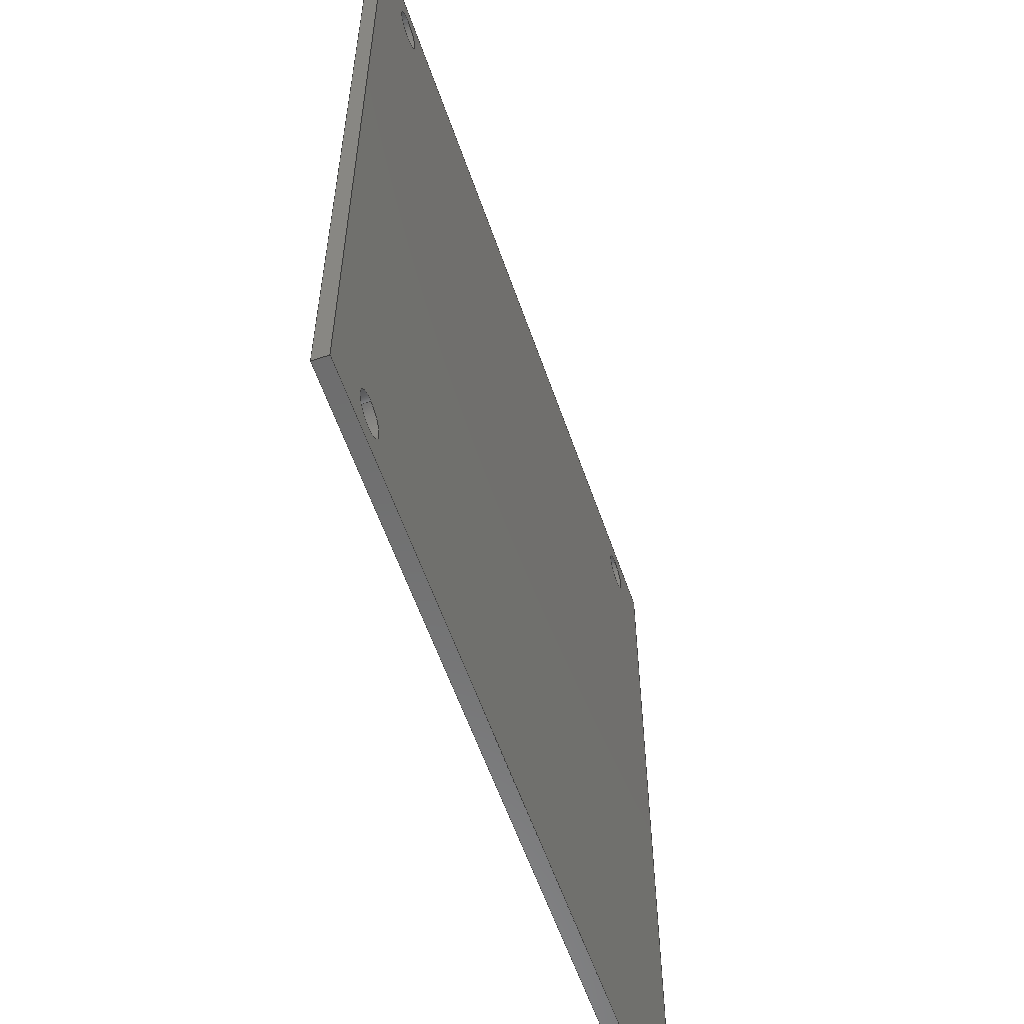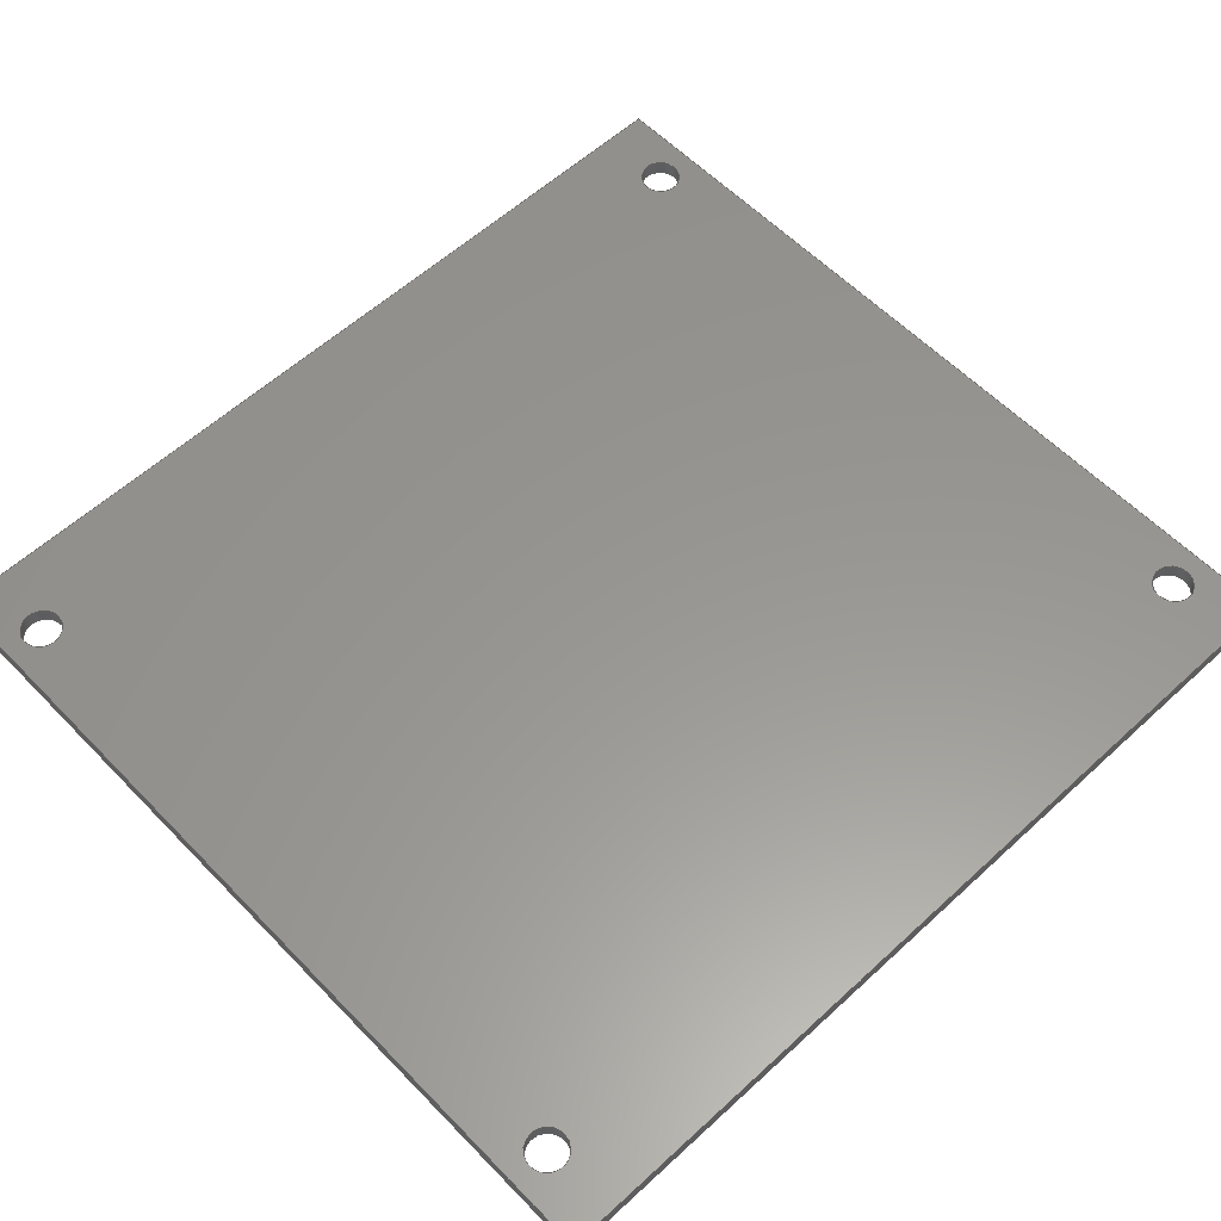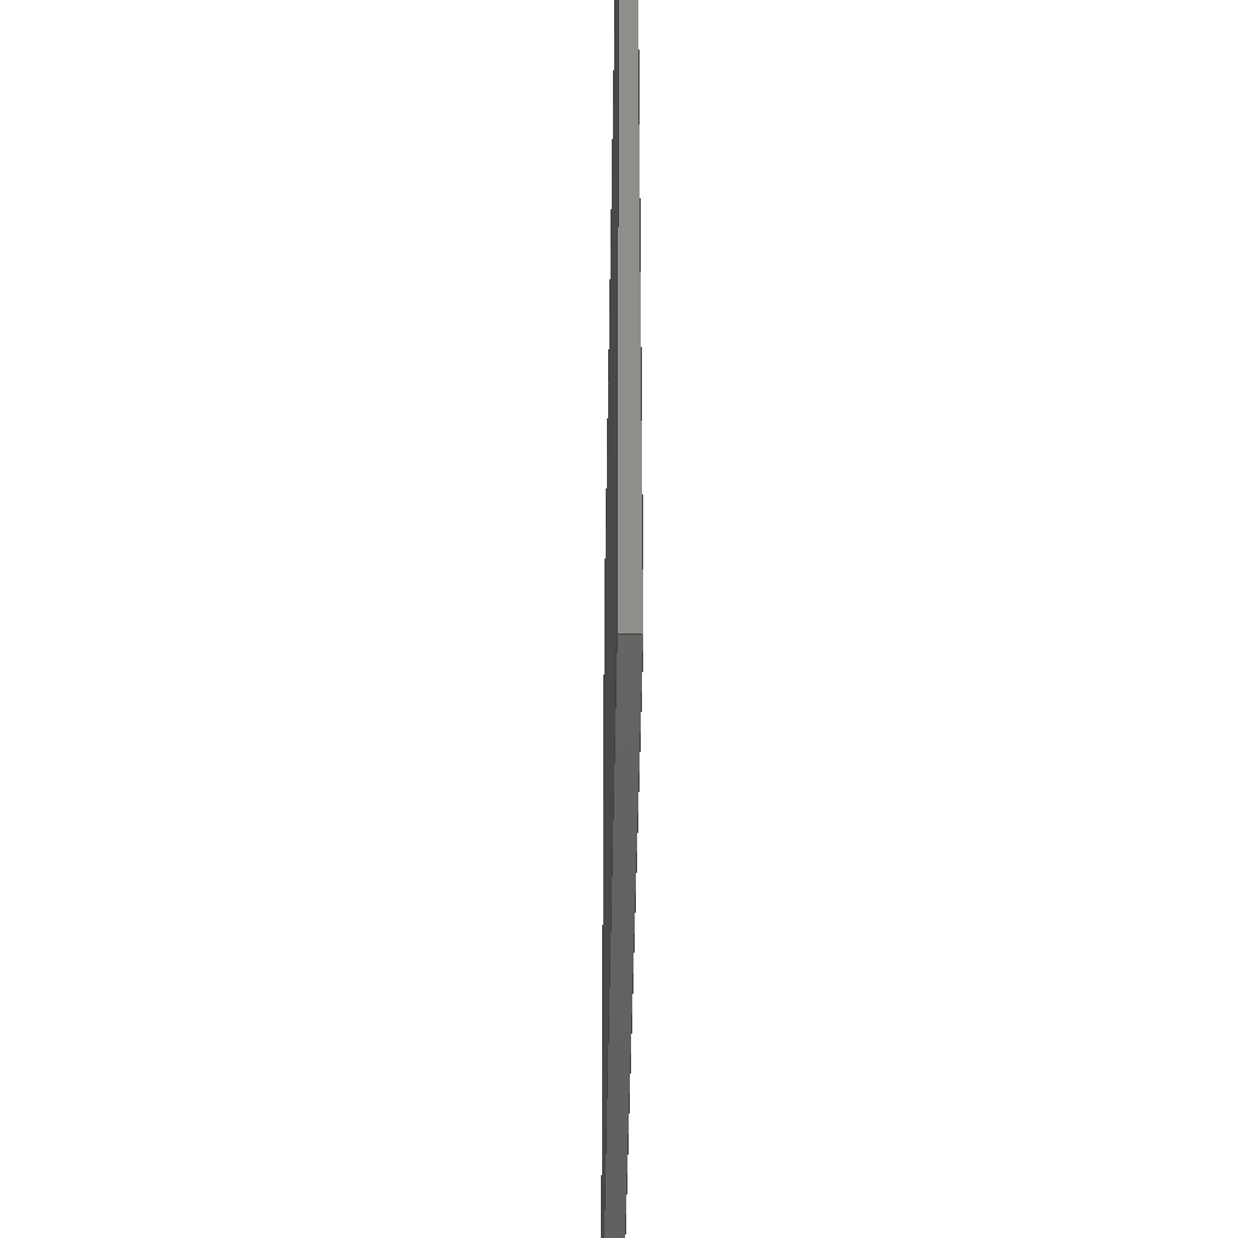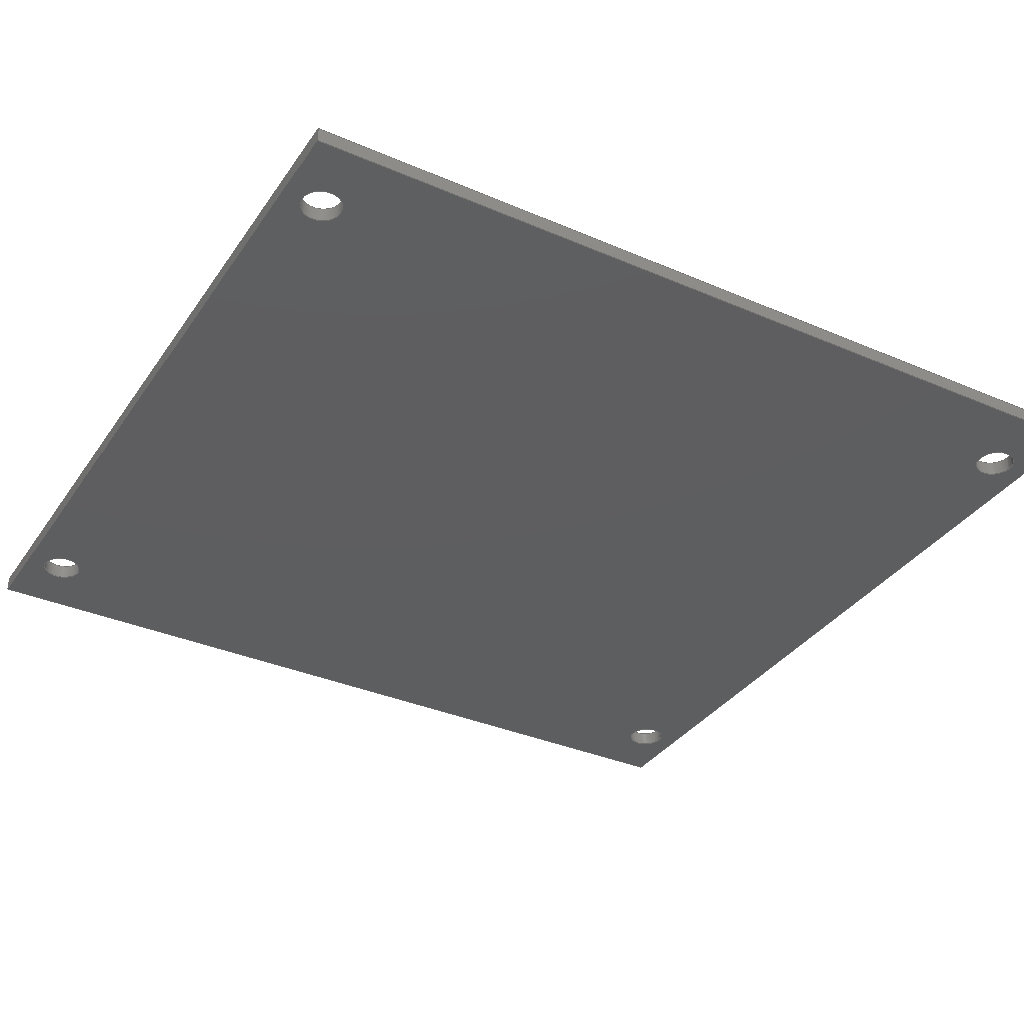
<metadata>
{"format":"step","ext":"stp","renderer":"f3d","projection":"perspective","resolution":1024,"background":"white","views":[{"elev":-58.6,"azim":-71.0,"up":"+Z"},{"elev":58.4,"azim":-133.5,"up":"+Y"},{"elev":-45.5,"azim":-90.9,"up":"+Z"},{"elev":-35.2,"azim":60.2,"up":"+Y"}]}
</metadata>
<code>
ISO-10303-21;
DATA;
#1=APPLICATION_CONTEXT('Managed model based 3d engineering');
#2=APPLICATION_PROTOCOL_DEFINITION('international standard','ap242_managed_model_based_3d_engineering',2013,#1);
#3=(LENGTH_UNIT()NAMED_UNIT(*)SI_UNIT(.MILLI.,.METRE.));
#4=(NAMED_UNIT(*)PLANE_ANGLE_UNIT()SI_UNIT($,.RADIAN.));
#5=( GEOMETRIC_REPRESENTATION_CONTEXT(3)
       GLOBAL_UNCERTAINTY_ASSIGNED_CONTEXT((#6)) GLOBAL_UNIT_ASSIGNED_CONTEXT
  ((#3,#4)) REPRESENTATION_CONTEXT('Context #1',
  '3D Context with UNIT and UNCERTAINTY') );
#6=UNCERTAINTY_MEASURE_WITH_UNIT(LENGTH_MEASURE(0.005),#3,'distance_accuracy_value','Confusion accuracy');
#7=PRODUCT_CONTEXT('',#1,'mechanical');
#8=PRODUCT('CNC_Cutter_Plate','','',(#7));
#9=PRODUCT_DEFINITION_FORMATION('','',#8);
#10=PRODUCT_DEFINITION_CONTEXT('part definition',#1,'design');
#11=PRODUCT_DEFINITION('design','',#9,#10);
#12=PRODUCT_DEFINITION_SHAPE('','',#11);
#13=PRODUCT_CATEGORY('part',$);
#14=PRODUCT_RELATED_PRODUCT_CATEGORY('part',$,(#8));
#15=PRODUCT_CATEGORY_RELATIONSHIP('','',#13,#14);
#16=CARTESIAN_POINT('',(85,3,89));
#17=VERTEX_POINT('',#16);
#18=CARTESIAN_POINT('',(85,3,-89));
#19=VERTEX_POINT('',#18);
#20=CARTESIAN_POINT('',(85,3,89));
#21=DIRECTION('',(0,0,-1));
#22=VECTOR('',#21,1);
#23=LINE('',#20,#22);
#24=EDGE_CURVE('no 5',#17,#19,#23,.T.);
#25=ORIENTED_EDGE('',*,*,#24,.T.);
#26=CARTESIAN_POINT('',(-85,3,-89));
#27=VERTEX_POINT('',#26);
#28=CARTESIAN_POINT('',(-85,3,-89));
#29=DIRECTION('',(-1,0,0));
#30=VECTOR('',#29,1);
#31=LINE('',#28,#30);
#32=EDGE_CURVE('no 9',#19,#27,#31,.T.);
#33=ORIENTED_EDGE('',*,*,#32,.T.);
#34=CARTESIAN_POINT('',(-85,3,89));
#35=VERTEX_POINT('',#34);
#36=CARTESIAN_POINT('',(-85,3,89));
#37=DIRECTION('',(0,0,1));
#38=VECTOR('',#37,1);
#39=LINE('',#36,#38);
#40=EDGE_CURVE('no 13',#27,#35,#39,.T.);
#41=ORIENTED_EDGE('',*,*,#40,.T.);
#42=CARTESIAN_POINT('',(-85,3,89));
#43=DIRECTION('',(1,0,0));
#44=VECTOR('',#43,1);
#45=LINE('',#42,#44);
#46=EDGE_CURVE('no 17',#35,#17,#45,.T.);
#47=ORIENTED_EDGE('',*,*,#46,.T.);
#48=EDGE_LOOP('',(#25,#33,#41,#47));
#49=FACE_OUTER_BOUND('',#48,.T.);
#50=CARTESIAN_POINT('',(-70,3,-77));
#51=VERTEX_POINT('',#50);
#52=CARTESIAN_POINT('',(-70,3,-81));
#53=DIRECTION('',(0,1,0));
#54=DIRECTION('',(0,-0,1));
#55=AXIS2_PLACEMENT_3D('',#52,#53,#54);
#56=CIRCLE('',#55,4);
#57=EDGE_CURVE('no 128',#51,#51,#56,.T.);
#58=ORIENTED_EDGE('',*,*,#57,.F.);
#59=EDGE_LOOP('',(#58));
#60=FACE_BOUND('',#59,.T.);
#61=CARTESIAN_POINT('',(70,3,-85));
#62=VERTEX_POINT('',#61);
#63=CARTESIAN_POINT('',(70,3,-81));
#64=DIRECTION('',(0,1,-0));
#65=DIRECTION('',(0,-0,-1));
#66=AXIS2_PLACEMENT_3D('',#63,#64,#65);
#67=CIRCLE('',#66,4);
#68=EDGE_CURVE('no 166',#62,#62,#67,.T.);
#69=ORIENTED_EDGE('',*,*,#68,.F.);
#70=EDGE_LOOP('',(#69));
#71=FACE_BOUND('',#70,.T.);
#72=CARTESIAN_POINT('',(70,3,85));
#73=VERTEX_POINT('',#72);
#74=CARTESIAN_POINT('',(70,3,81));
#75=DIRECTION('',(0,1,0));
#76=DIRECTION('',(0,-0,1));
#77=AXIS2_PLACEMENT_3D('',#74,#75,#76);
#78=CIRCLE('',#77,4);
#79=EDGE_CURVE('no 204',#73,#73,#78,.T.);
#80=ORIENTED_EDGE('',*,*,#79,.F.);
#81=EDGE_LOOP('',(#80));
#82=FACE_BOUND('',#81,.T.);
#83=CARTESIAN_POINT('',(-70,3,77));
#84=VERTEX_POINT('',#83);
#85=CARTESIAN_POINT('',(-70,3,81));
#86=DIRECTION('',(0,1,-0));
#87=DIRECTION('',(0,-0,-1));
#88=AXIS2_PLACEMENT_3D('',#85,#86,#87);
#89=CIRCLE('',#88,4);
#90=EDGE_CURVE('no 242',#84,#84,#89,.T.);
#91=ORIENTED_EDGE('',*,*,#90,.F.);
#92=EDGE_LOOP('',(#91));
#93=FACE_BOUND('',#92,.T.);
#94=CARTESIAN_POINT('',(0,3,0));
#95=DIRECTION('',(0,-1,0));
#96=DIRECTION('',(0,-0,-1));
#97=AXIS2_PLACEMENT_3D('',#94,#95,#96);
#98=PLANE('',#97);
#99=ADVANCED_FACE('no 236',(#49,#60,#71,#82,#93),#98,.F.);
#100=CARTESIAN_POINT('',(70,0,85));
#101=VERTEX_POINT('',#100);
#102=CARTESIAN_POINT('',(70,0,81));
#103=DIRECTION('',(0,1,0));
#104=DIRECTION('',(0,-0,1));
#105=AXIS2_PLACEMENT_3D('',#102,#103,#104);
#106=CIRCLE('',#105,4);
#107=EDGE_CURVE('no 201',#101,#101,#106,.T.);
#108=ORIENTED_EDGE('',*,*,#107,.T.);
#109=EDGE_LOOP('',(#108));
#110=FACE_OUTER_BOUND('',#109,.T.);
#111=CARTESIAN_POINT('',(-70,0,-77));
#112=VERTEX_POINT('',#111);
#113=CARTESIAN_POINT('',(-70,0,-81));
#114=DIRECTION('',(0,1,0));
#115=DIRECTION('',(0,-0,1));
#116=AXIS2_PLACEMENT_3D('',#113,#114,#115);
#117=CIRCLE('',#116,4);
#118=EDGE_CURVE('no 125',#112,#112,#117,.T.);
#119=ORIENTED_EDGE('',*,*,#118,.T.);
#120=EDGE_LOOP('',(#119));
#121=FACE_BOUND('',#120,.T.);
#122=CARTESIAN_POINT('',(85,0,89));
#123=VERTEX_POINT('',#122);
#124=CARTESIAN_POINT('',(85,0,-89));
#125=VERTEX_POINT('',#124);
#126=CARTESIAN_POINT('',(85,0,89));
#127=DIRECTION('',(0,0,-1));
#128=VECTOR('',#127,1);
#129=LINE('',#126,#128);
#130=EDGE_CURVE('no 62',#123,#125,#129,.T.);
#131=ORIENTED_EDGE('',*,*,#130,.F.);
#132=CARTESIAN_POINT('',(-85,0,89));
#133=VERTEX_POINT('',#132);
#134=CARTESIAN_POINT('',(-85,0,89));
#135=DIRECTION('',(1,0,0));
#136=VECTOR('',#135,1);
#137=LINE('',#134,#136);
#138=EDGE_CURVE('no 50',#133,#123,#137,.T.);
#139=ORIENTED_EDGE('',*,*,#138,.F.);
#140=CARTESIAN_POINT('',(-85,0,-89));
#141=VERTEX_POINT('',#140);
#142=CARTESIAN_POINT('',(-85,0,89));
#143=DIRECTION('',(0,0,1));
#144=VECTOR('',#143,1);
#145=LINE('',#142,#144);
#146=EDGE_CURVE('no 54',#141,#133,#145,.T.);
#147=ORIENTED_EDGE('',*,*,#146,.F.);
#148=CARTESIAN_POINT('',(-85,0,-89));
#149=DIRECTION('',(-1,0,0));
#150=VECTOR('',#149,1);
#151=LINE('',#148,#150);
#152=EDGE_CURVE('no 58',#125,#141,#151,.T.);
#153=ORIENTED_EDGE('',*,*,#152,.F.);
#154=EDGE_LOOP('',(#131,#139,#147,#153));
#155=FACE_BOUND('',#154,.T.);
#156=CARTESIAN_POINT('',(70,0,-85));
#157=VERTEX_POINT('',#156);
#158=CARTESIAN_POINT('',(70,0,-81));
#159=DIRECTION('',(0,1,-0));
#160=DIRECTION('',(0,-0,-1));
#161=AXIS2_PLACEMENT_3D('',#158,#159,#160);
#162=CIRCLE('',#161,4);
#163=EDGE_CURVE('no 163',#157,#157,#162,.T.);
#164=ORIENTED_EDGE('',*,*,#163,.T.);
#165=EDGE_LOOP('',(#164));
#166=FACE_BOUND('',#165,.T.);
#167=CARTESIAN_POINT('',(-70,0,77));
#168=VERTEX_POINT('',#167);
#169=CARTESIAN_POINT('',(-70,0,81));
#170=DIRECTION('',(0,1,-0));
#171=DIRECTION('',(0,-0,-1));
#172=AXIS2_PLACEMENT_3D('',#169,#170,#171);
#173=CIRCLE('',#172,4);
#174=EDGE_CURVE('no 239',#168,#168,#173,.T.);
#175=ORIENTED_EDGE('',*,*,#174,.T.);
#176=EDGE_LOOP('',(#175));
#177=FACE_BOUND('',#176,.T.);
#178=CARTESIAN_POINT('',(0,-0,0));
#179=DIRECTION('',(0,-1,0));
#180=DIRECTION('',(0,-0,-1));
#181=AXIS2_PLACEMENT_3D('',#178,#179,#180);
#182=PLANE('',#181);
#183=ADVANCED_FACE('no 230',(#110,#121,#155,#166,#177),#182,.T.);
#184=ORIENTED_EDGE('',*,*,#130,.T.);
#185=CARTESIAN_POINT('',(85,3,-89));
#186=DIRECTION('',(0,-1,0));
#187=VECTOR('',#186,1);
#188=LINE('',#185,#187);
#189=EDGE_CURVE('no 82',#19,#125,#188,.T.);
#190=ORIENTED_EDGE('',*,*,#189,.F.);
#191=ORIENTED_EDGE('',*,*,#24,.F.);
#192=CARTESIAN_POINT('',(85,3,89));
#193=DIRECTION('',(0,-1,0));
#194=VECTOR('',#193,1);
#195=LINE('',#192,#194);
#196=EDGE_CURVE('no 79',#17,#123,#195,.T.);
#197=ORIENTED_EDGE('',*,*,#196,.T.);
#198=EDGE_LOOP('',(#184,#190,#191,#197));
#199=FACE_OUTER_BOUND('',#198,.T.);
#200=CARTESIAN_POINT('',(85,3,89));
#201=DIRECTION('',(-1,0,0));
#202=DIRECTION('',(0,0,1));
#203=AXIS2_PLACEMENT_3D('',#200,#201,#202);
#204=PLANE('',#203);
#205=ADVANCED_FACE('no 90',(#199),#204,.F.);
#206=ORIENTED_EDGE('',*,*,#152,.T.);
#207=CARTESIAN_POINT('',(-85,3,-89));
#208=DIRECTION('',(0,-1,0));
#209=VECTOR('',#208,1);
#210=LINE('',#207,#209);
#211=EDGE_CURVE('no 81',#27,#141,#210,.T.);
#212=ORIENTED_EDGE('',*,*,#211,.F.);
#213=ORIENTED_EDGE('',*,*,#32,.F.);
#214=ORIENTED_EDGE('',*,*,#189,.T.);
#215=EDGE_LOOP('',(#206,#212,#213,#214));
#216=FACE_OUTER_BOUND('',#215,.T.);
#217=CARTESIAN_POINT('',(-85,3,-89));
#218=DIRECTION('',(0,0,1));
#219=DIRECTION('',(1,0,-0));
#220=AXIS2_PLACEMENT_3D('',#217,#218,#219);
#221=PLANE('',#220);
#222=ADVANCED_FACE('no 88',(#216),#221,.F.);
#223=ORIENTED_EDGE('',*,*,#146,.T.);
#224=CARTESIAN_POINT('',(-85,3,89));
#225=DIRECTION('',(0,-1,0));
#226=VECTOR('',#225,1);
#227=LINE('',#224,#226);
#228=EDGE_CURVE('no 80',#35,#133,#227,.T.);
#229=ORIENTED_EDGE('',*,*,#228,.F.);
#230=ORIENTED_EDGE('',*,*,#40,.F.);
#231=ORIENTED_EDGE('',*,*,#211,.T.);
#232=EDGE_LOOP('',(#223,#229,#230,#231));
#233=FACE_OUTER_BOUND('',#232,.T.);
#234=CARTESIAN_POINT('',(-85,3,89));
#235=DIRECTION('',(1,-0,0));
#236=DIRECTION('',(0,0,-1));
#237=AXIS2_PLACEMENT_3D('',#234,#235,#236);
#238=PLANE('',#237);
#239=ADVANCED_FACE('no 86',(#233),#238,.F.);
#240=ORIENTED_EDGE('',*,*,#138,.T.);
#241=ORIENTED_EDGE('',*,*,#196,.F.);
#242=ORIENTED_EDGE('',*,*,#46,.F.);
#243=ORIENTED_EDGE('',*,*,#228,.T.);
#244=EDGE_LOOP('',(#240,#241,#242,#243));
#245=FACE_OUTER_BOUND('',#244,.T.);
#246=CARTESIAN_POINT('',(-85,3,89));
#247=DIRECTION('',(0,0,-1));
#248=DIRECTION('',(-1,0,-0));
#249=AXIS2_PLACEMENT_3D('',#246,#247,#248);
#250=PLANE('',#249);
#251=ADVANCED_FACE('no 84',(#245),#250,.F.);
#252=ORIENTED_EDGE('',*,*,#57,.T.);
#253=EDGE_LOOP('',(#252));
#254=FACE_OUTER_BOUND('',#253,.T.);
#255=ORIENTED_EDGE('',*,*,#118,.F.);
#256=EDGE_LOOP('',(#255));
#257=FACE_BOUND('',#256,.T.);
#258=CARTESIAN_POINT('',(-70,3,-81));
#259=DIRECTION('',(-0,-1,-0));
#260=DIRECTION('',(0,0,-1));
#261=AXIS2_PLACEMENT_3D('',#258,#259,#260);
#262=CYLINDRICAL_SURFACE('',#261,4);
#263=ADVANCED_FACE('no 131',(#254,#257),#262,.F.);
#264=ORIENTED_EDGE('',*,*,#68,.T.);
#265=EDGE_LOOP('',(#264));
#266=FACE_OUTER_BOUND('',#265,.T.);
#267=ORIENTED_EDGE('',*,*,#163,.F.);
#268=EDGE_LOOP('',(#267));
#269=FACE_BOUND('',#268,.T.);
#270=CARTESIAN_POINT('',(70,3,-81));
#271=DIRECTION('',(-0,-1,-0));
#272=DIRECTION('',(0,0,-1));
#273=AXIS2_PLACEMENT_3D('',#270,#271,#272);
#274=CYLINDRICAL_SURFACE('',#273,4);
#275=ADVANCED_FACE('no 169',(#266,#269),#274,.F.);
#276=ORIENTED_EDGE('',*,*,#79,.T.);
#277=EDGE_LOOP('',(#276));
#278=FACE_OUTER_BOUND('',#277,.T.);
#279=ORIENTED_EDGE('',*,*,#107,.F.);
#280=EDGE_LOOP('',(#279));
#281=FACE_BOUND('',#280,.T.);
#282=CARTESIAN_POINT('',(70,3,81));
#283=DIRECTION('',(-0,-1,-0));
#284=DIRECTION('',(0,0,-1));
#285=AXIS2_PLACEMENT_3D('',#282,#283,#284);
#286=CYLINDRICAL_SURFACE('',#285,4);
#287=ADVANCED_FACE('no 207',(#278,#281),#286,.F.);
#288=ORIENTED_EDGE('',*,*,#90,.T.);
#289=EDGE_LOOP('',(#288));
#290=FACE_OUTER_BOUND('',#289,.T.);
#291=ORIENTED_EDGE('',*,*,#174,.F.);
#292=EDGE_LOOP('',(#291));
#293=FACE_BOUND('',#292,.T.);
#294=CARTESIAN_POINT('',(-70,3,81));
#295=DIRECTION('',(-0,-1,-0));
#296=DIRECTION('',(0,0,-1));
#297=AXIS2_PLACEMENT_3D('',#294,#295,#296);
#298=CYLINDRICAL_SURFACE('',#297,4);
#299=ADVANCED_FACE('no 245',(#290,#293),#298,.F.);
#300=CLOSED_SHELL('Boss-Extrude1',(#99,#183,#205,#222,#239,#251,#263,#275,#287,#299));
#301=MANIFOLD_SOLID_BREP('Boss-Extrude1',#300);
#302=COLOUR_RGB('',1,0.949,0.9098);
#303=FILL_AREA_STYLE_COLOUR('',#302);
#304=FILL_AREA_STYLE('',(#303));
#305=SURFACE_STYLE_FILL_AREA(#304);
#306=SURFACE_SIDE_STYLE('',(#305));
#307=SURFACE_STYLE_USAGE(.BOTH.,#306);
#308=PRESENTATION_STYLE_ASSIGNMENT((#307));
#309=STYLED_ITEM('',(#308),#301);
#310=CARTESIAN_POINT('',(0,0,0));
#311=DIRECTION('',(0,0,1));
#312=DIRECTION('',(1,0,0));
#313=AXIS2_PLACEMENT_3D('Reference Axes',#310,#311,#312);
#314=SHAPE_REPRESENTATION('',(#313,#301),#5);
#315=SHAPE_DEFINITION_REPRESENTATION(#12,#314);
#316=CARTESIAN_POINT('',(0,124.6,0));
#317=DIRECTION('',(0,-1,0));
#318=DIRECTION('',(-1,-0,-0));
#319=AXIS2_PLACEMENT_3D('View Reference',#316,#317,#318);
#320=CARTESIAN_POINT('',(0,0,0));
#321=CARTESIAN_POINT('',(-91.43,-1.613,123.1));
#322=DIRECTION('',(0,0,1));
#323=DIRECTION('',(1,0,0));
#324=AXIS2_PLACEMENT_3D('View placement',#321,#322,#323);
#325=PLANAR_BOX('',182.9,3.227,#324);
#326=VIEW_VOLUME(.PARALLEL.,#320,123.1,0,.F.,0,.F.,.F.,#325);
#327=CAMERA_MODEL_D3('*Document Default Camera',#319,#326);
#328=CARTESIAN_POINT('',(0,0,0));
#329=DIRECTION('',(0,0,1));
#330=DIRECTION('',(1,0,0));
#331=AXIS2_PLACEMENT_3D('',#328,#329,#330);
#332=REPRESENTATION_MAP(#331,#314);
#333=MAPPED_ITEM('',#332,#331);
#334=DRAUGHTING_MODEL('*Document Default Camera',(#327,#333),#5);
#335=MECHANICAL_DESIGN_GEOMETRIC_PRESENTATION_REPRESENTATION('',(#309),#5);
ENDSEC;
END-ISO-10303-21;

</code>
